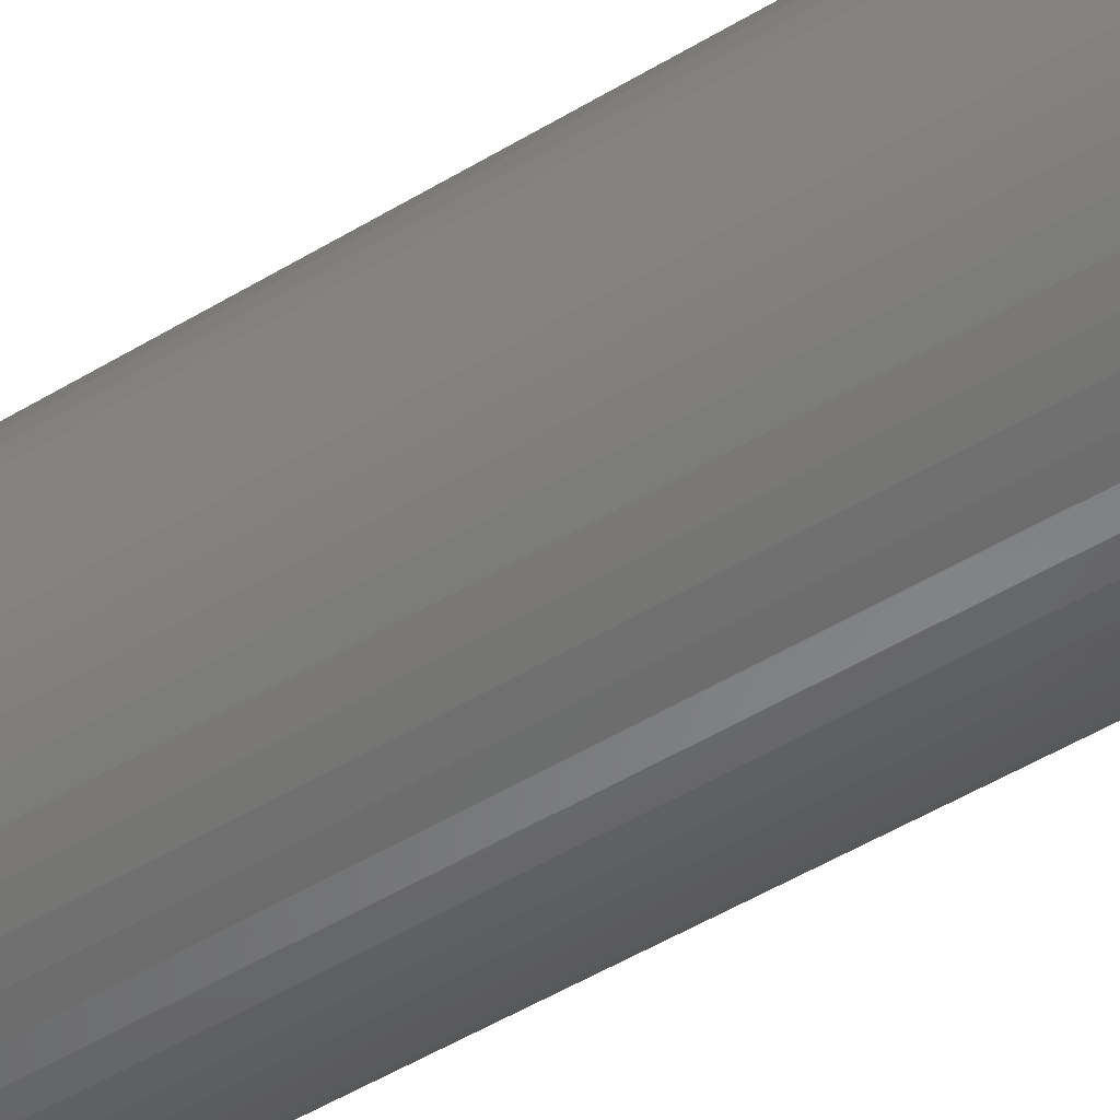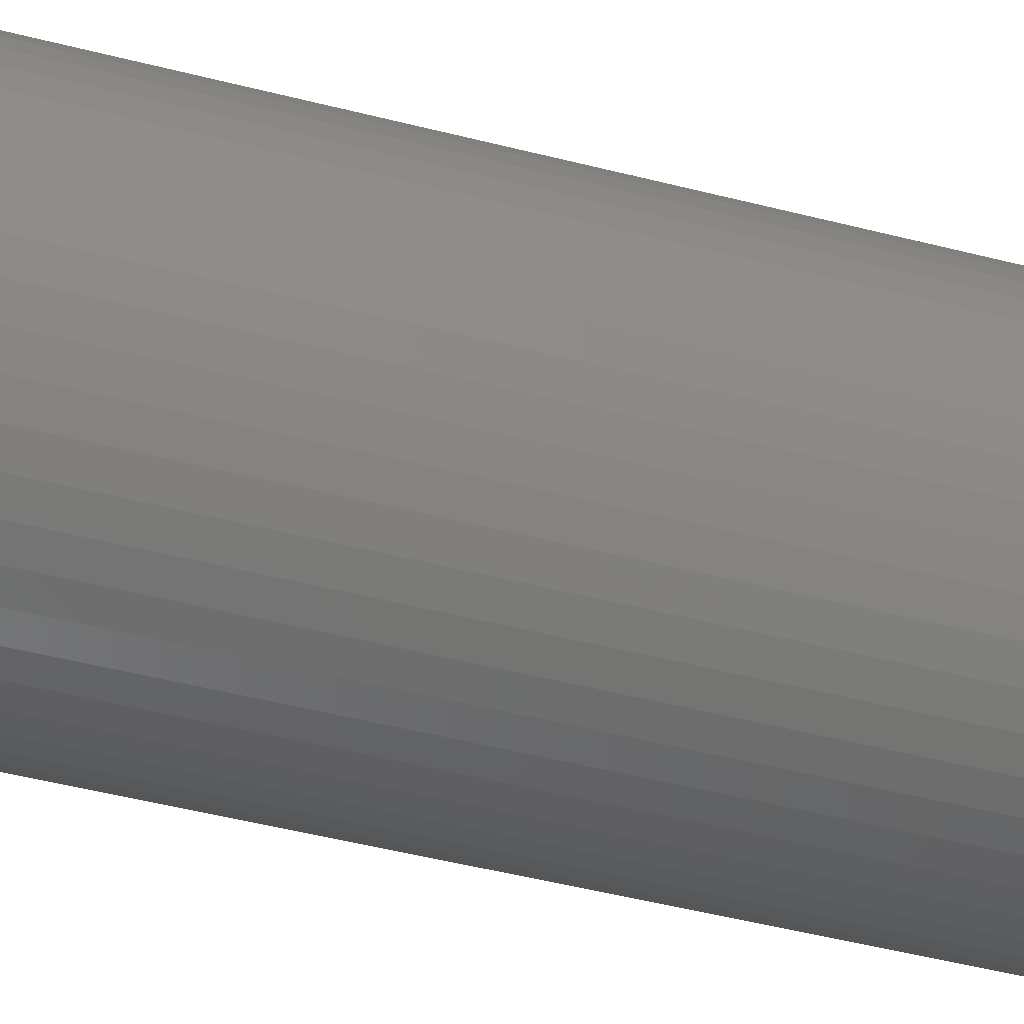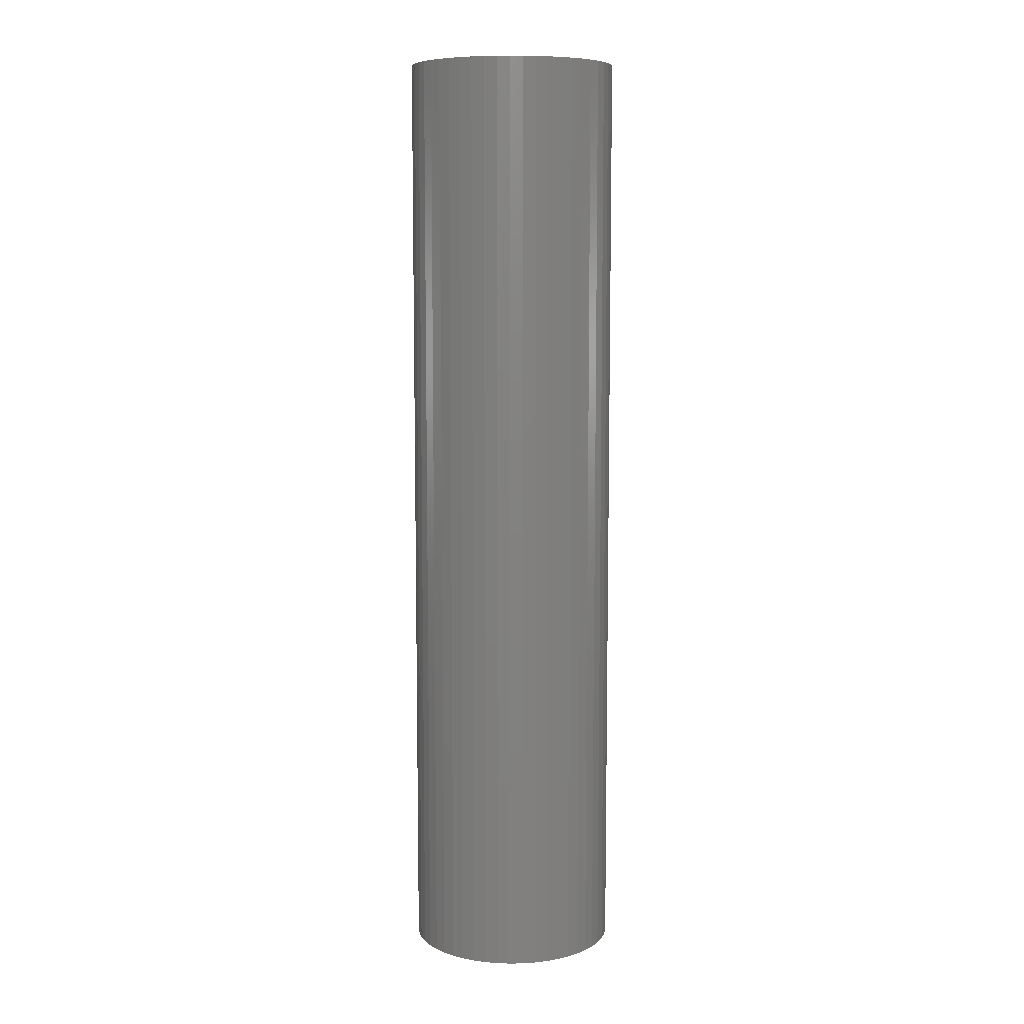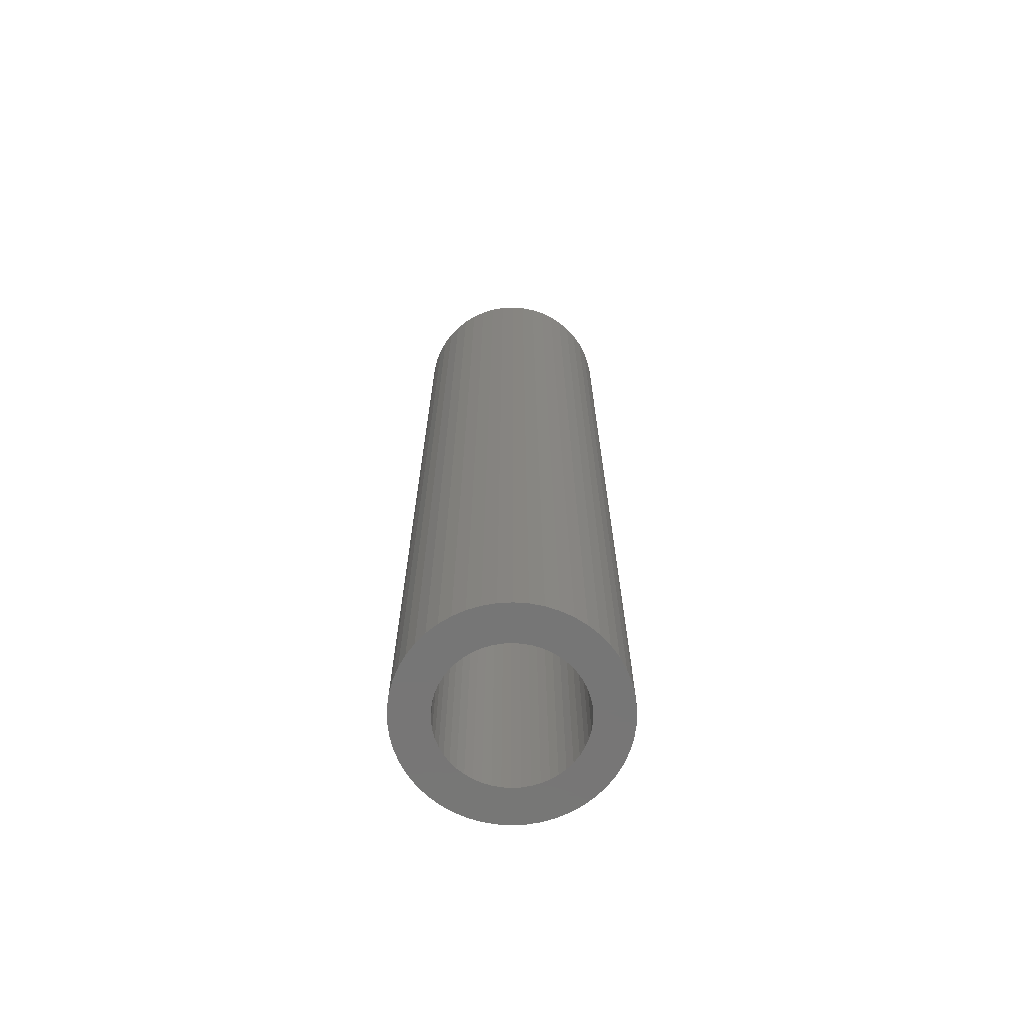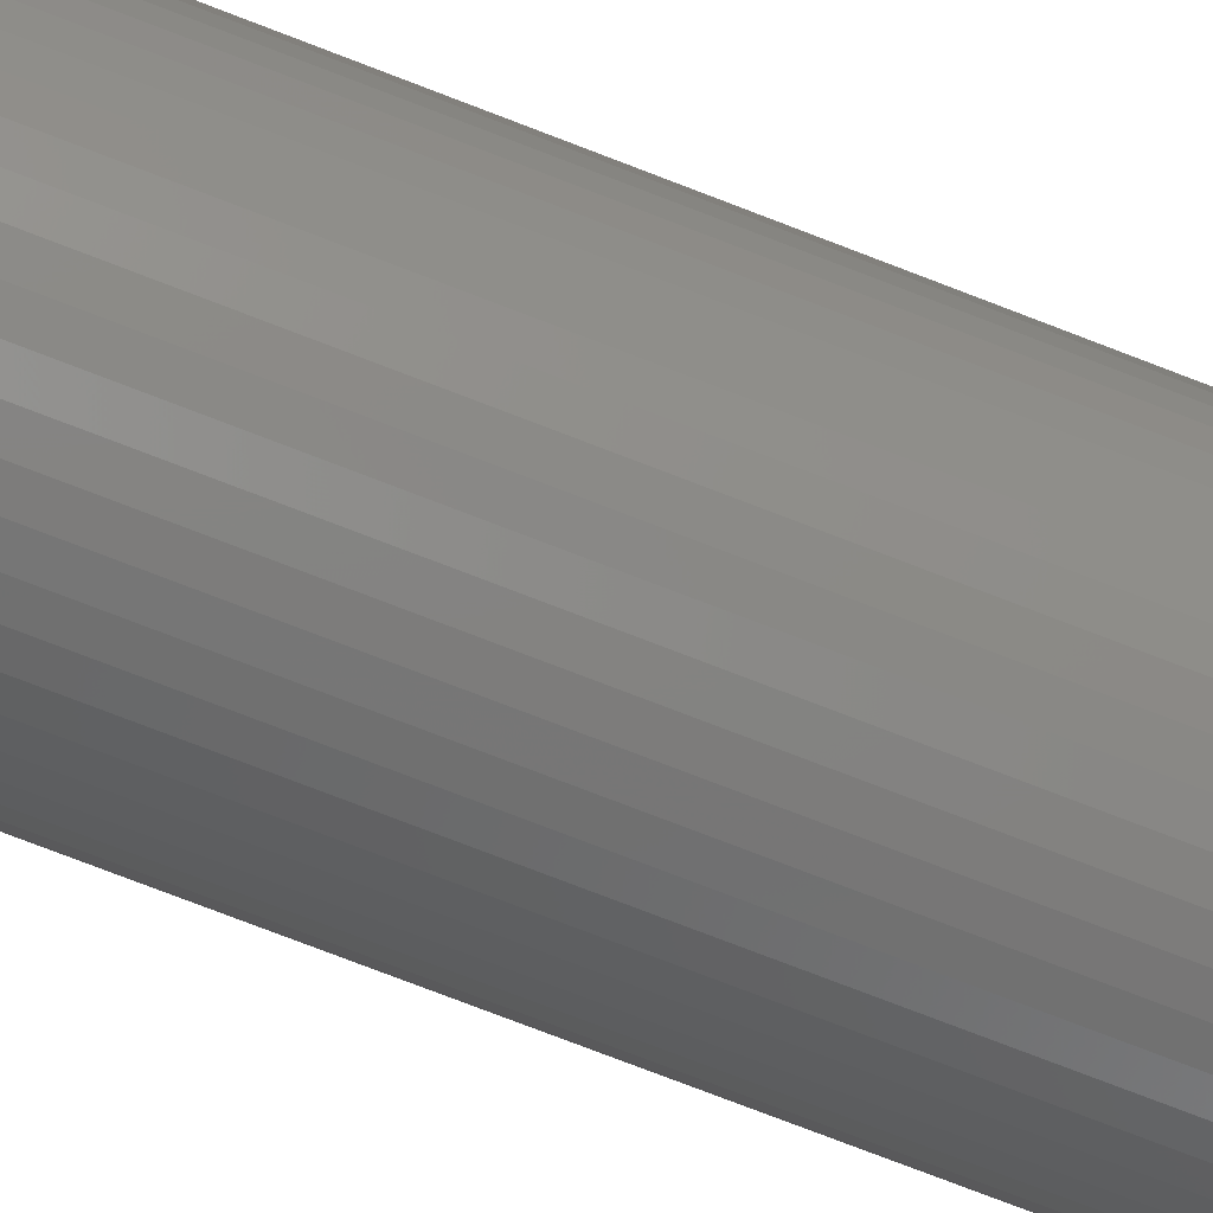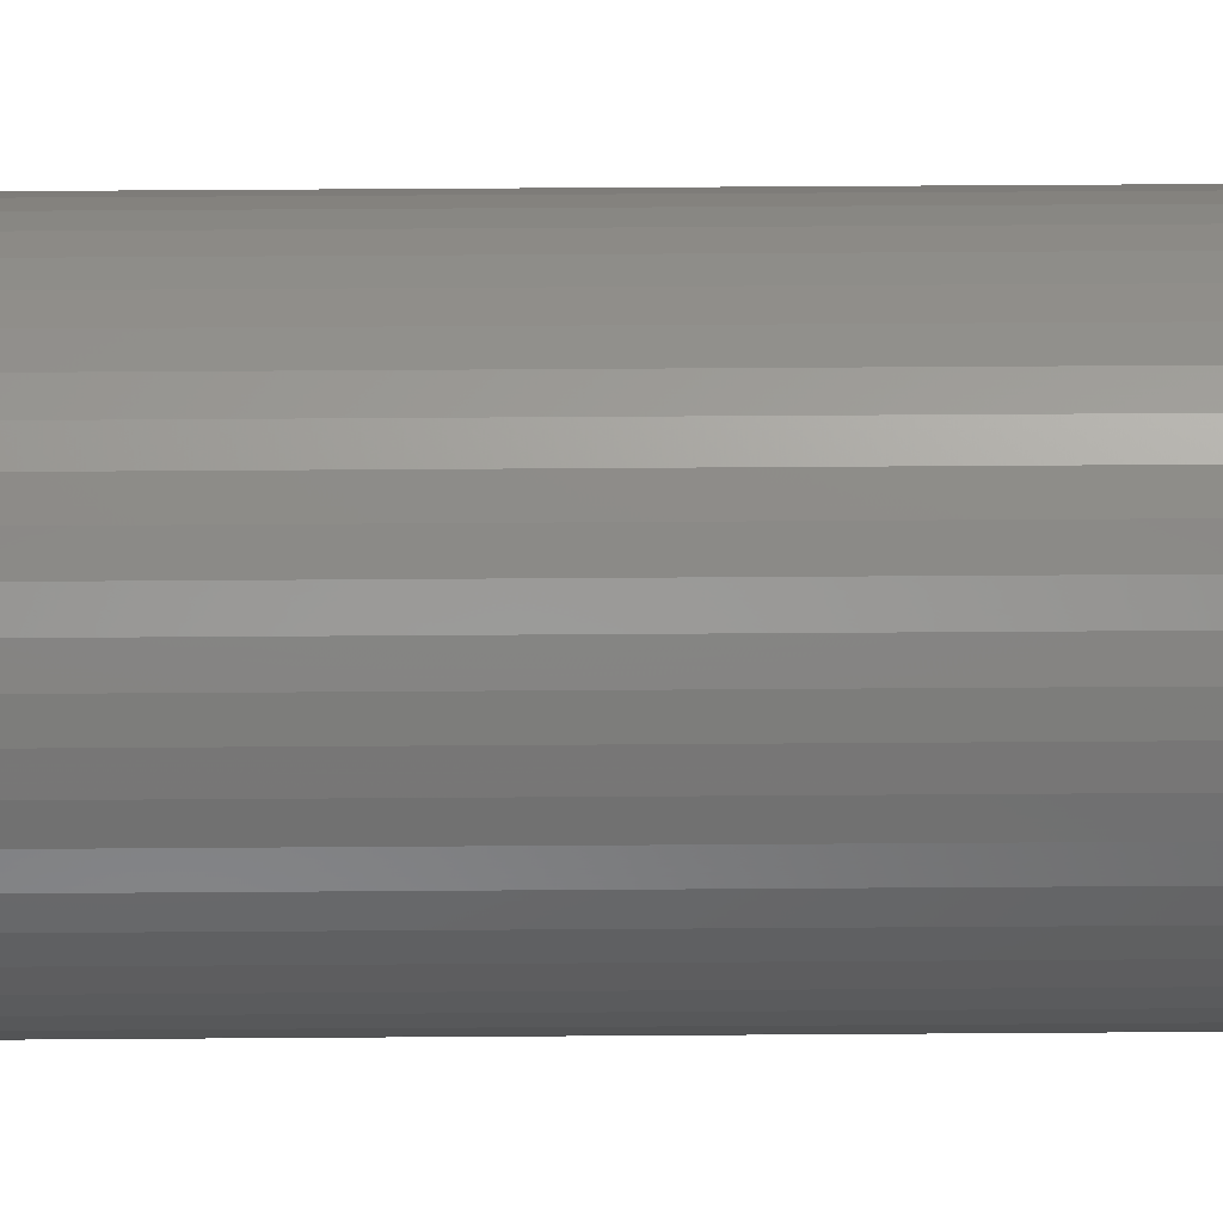
<metadata>
{"format":"stl","ext":"stl","renderer":"f3d","projection":"perspective","resolution":1024,"background":"white","views":[{"elev":-47.5,"azim":-55.2,"up":"+Y"},{"elev":-38.6,"azim":-109.0,"up":"+Y"},{"elev":8.4,"azim":4.7,"up":"+Z"},{"elev":-68.7,"azim":139.9,"up":"+Z"},{"elev":-76.0,"azim":68.9,"up":"+Y"},{"elev":46.1,"azim":89.5,"up":"+Y"}]}
</metadata>
<code>
# stl→obj: 200 verts, 400 faces
v 5 0 22.5
v 4.961 0.6267 -22.5
v 4.961 0.6267 22.5
v 5 0 -22.5
v -5 0 -22.5
v -4.961 0.6267 22.5
v -4.961 0.6267 -22.5
v -5 0 22.5
v 0.314 4.99 -22.5
v -0.314 4.99 22.5
v 0.314 4.99 22.5
v -0.314 4.99 -22.5
v -0.314 -4.99 -22.5
v 0.314 -4.99 22.5
v -0.314 -4.99 22.5
v 0.314 -4.99 -22.5
v 3.187 -3.853 -22.5
v 3.645 -3.423 22.5
v 3.187 -3.853 22.5
v 3.645 -3.423 -22.5
v 3.645 3.423 -22.5
v 3.187 3.853 22.5
v 3.645 3.423 22.5
v 3.187 3.853 -22.5
v -3.187 3.853 -22.5
v -3.645 3.423 22.5
v -3.187 3.853 22.5
v -3.645 3.423 -22.5
v -1.545 4.755 -22.5
v -2.129 4.524 22.5
v -1.545 4.755 22.5
v -2.129 4.524 -22.5
v 4.649 1.841 22.5
v 4.382 2.409 -22.5
v 4.382 2.409 22.5
v 4.649 1.841 -22.5
v 4.843 1.243 -22.5
v 4.843 1.243 22.5
v 2.129 4.524 -22.5
v 1.545 4.755 22.5
v 2.129 4.524 22.5
v 1.545 4.755 -22.5
v 0.9369 4.911 22.5
v 0.9369 4.911 -22.5
v 2.679 4.222 -22.5
v 2.679 4.222 22.5
v -4.382 2.409 -22.5
v -4.045 2.939 22.5
v -4.045 2.939 -22.5
v -4.382 2.409 22.5
v -4.843 1.243 -22.5
v -4.649 1.841 22.5
v -4.649 1.841 -22.5
v -4.843 1.243 22.5
v -2.679 4.222 -22.5
v -2.679 4.222 22.5
v -0.9369 4.911 -22.5
v -0.9369 4.911 22.5
v 4.649 -1.841 22.5
v 4.843 -1.243 -22.5
v 4.843 -1.243 22.5
v 4.649 -1.841 -22.5
v 0.9369 -4.911 22.5
v 0.9369 -4.911 -22.5
v 4.045 2.939 22.5
v 4.045 2.939 -22.5
v 3.25 0 22.5
v 3.224 0.4073 22.5
v 4.961 -0.6267 22.5
v 3.148 0.8082 22.5
v 3.224 -0.4073 22.5
v 3.022 1.196 22.5
v 2.848 1.566 22.5
v 3.148 -0.8082 22.5
v 2.629 1.91 22.5
v 3.022 -1.196 22.5
v 2.369 2.225 22.5
v 2.072 2.504 22.5
v 1.741 2.744 22.5
v 1.384 2.941 22.5
v 1.004 3.091 22.5
v 0.609 3.192 22.5
v 0.2041 3.244 22.5
v -0.2041 3.244 22.5
v -0.609 3.192 22.5
v -1.004 3.091 22.5
v -1.384 2.941 22.5
v -1.741 2.744 22.5
v -2.072 2.504 22.5
v -2.369 2.225 22.5
v -2.629 1.91 22.5
v -2.848 1.566 22.5
v -3.022 1.196 22.5
v 4.382 -2.409 22.5
v 2.848 -1.566 22.5
v 4.045 -2.939 22.5
v 2.629 -1.91 22.5
v 2.369 -2.225 22.5
v 2.072 -2.504 22.5
v 2.679 -4.222 22.5
v 1.741 -2.744 22.5
v 2.129 -4.524 22.5
v 1.384 -2.941 22.5
v 1.545 -4.755 22.5
v 1.004 -3.091 22.5
v 0.609 -3.192 22.5
v 0.2041 -3.244 22.5
v -0.2041 -3.244 22.5
v -0.609 -3.192 22.5
v -0.9369 -4.911 22.5
v -1.004 -3.091 22.5
v -1.545 -4.755 22.5
v -1.384 -2.941 22.5
v -2.129 -4.524 22.5
v -1.741 -2.744 22.5
v -2.679 -4.222 22.5
v -2.072 -2.504 22.5
v -3.187 -3.853 22.5
v -2.369 -2.225 22.5
v -3.645 -3.423 22.5
v -2.629 -1.91 22.5
v -4.045 -2.939 22.5
v -2.848 -1.566 22.5
v -4.382 -2.409 22.5
v -3.022 -1.196 22.5
v -4.649 -1.841 22.5
v -3.148 -0.8082 22.5
v -4.843 -1.243 22.5
v -3.224 -0.4073 22.5
v -4.961 -0.6267 22.5
v -3.25 0 22.5
v -3.148 0.8082 22.5
v -3.224 0.4073 22.5
v 4.961 -0.6267 -22.5
v -2.129 -4.524 -22.5
v -1.545 -4.755 -22.5
v 3.25 0 -22.5
v 3.224 -0.4073 -22.5
v 3.148 -0.8082 -22.5
v 3.224 0.4073 -22.5
v 3.022 -1.196 -22.5
v 4.382 -2.409 -22.5
v 2.848 -1.566 -22.5
v 4.045 -2.939 -22.5
v 3.148 0.8082 -22.5
v 2.629 -1.91 -22.5
v 3.022 1.196 -22.5
v 2.369 -2.225 -22.5
v 2.072 -2.504 -22.5
v 2.679 -4.222 -22.5
v 1.741 -2.744 -22.5
v 2.129 -4.524 -22.5
v 1.384 -2.941 -22.5
v 1.545 -4.755 -22.5
v 1.004 -3.091 -22.5
v 0.609 -3.192 -22.5
v 0.2041 -3.244 -22.5
v -0.2041 -3.244 -22.5
v -0.609 -3.192 -22.5
v -0.9369 -4.911 -22.5
v -1.004 -3.091 -22.5
v -1.384 -2.941 -22.5
v -1.741 -2.744 -22.5
v -2.679 -4.222 -22.5
v -2.072 -2.504 -22.5
v -3.187 -3.853 -22.5
v -2.369 -2.225 -22.5
v -3.645 -3.423 -22.5
v -2.629 -1.91 -22.5
v -4.045 -2.939 -22.5
v -2.848 -1.566 -22.5
v -4.382 -2.409 -22.5
v -3.022 -1.196 -22.5
v -4.649 -1.841 -22.5
v 2.848 1.566 -22.5
v 2.629 1.91 -22.5
v 2.369 2.225 -22.5
v 2.072 2.504 -22.5
v 1.741 2.744 -22.5
v 1.384 2.941 -22.5
v 1.004 3.091 -22.5
v 0.609 3.192 -22.5
v 0.2041 3.244 -22.5
v -0.2041 3.244 -22.5
v -0.609 3.192 -22.5
v -1.004 3.091 -22.5
v -1.384 2.941 -22.5
v -1.741 2.744 -22.5
v -2.072 2.504 -22.5
v -2.369 2.225 -22.5
v -2.629 1.91 -22.5
v -2.848 1.566 -22.5
v -3.022 1.196 -22.5
v -3.148 0.8082 -22.5
v -3.224 0.4073 -22.5
v -3.25 0 -22.5
v -3.148 -0.8082 -22.5
v -4.843 -1.243 -22.5
v -3.224 -0.4073 -22.5
v -4.961 -0.6267 -22.5
f 1 2 3
f 2 1 4
f 5 6 7
f 6 5 8
f 9 10 11
f 10 9 12
f 13 14 15
f 14 13 16
f 17 18 19
f 18 17 20
f 21 22 23
f 22 21 24
f 25 26 27
f 26 25 28
f 29 30 31
f 30 29 32
f 33 34 35
f 34 33 36
f 3 37 38
f 37 3 2
f 39 40 41
f 40 39 42
f 42 43 40
f 43 42 44
f 45 41 46
f 41 45 39
f 47 48 49
f 48 47 50
f 49 26 28
f 26 49 48
f 51 52 53
f 52 51 54
f 55 27 56
f 27 55 25
f 57 31 58
f 31 57 29
f 59 60 61
f 60 59 62
f 16 63 14
f 63 16 64
f 38 36 33
f 36 38 37
f 65 21 23
f 21 65 66
f 35 66 65
f 66 35 34
f 44 11 43
f 11 44 9
f 24 46 22
f 46 24 45
f 53 50 47
f 50 53 52
f 7 54 51
f 54 7 6
f 67 1 3
f 68 3 38
f 1 67 69
f 70 38 33
f 71 69 67
f 72 33 35
f 69 71 61
f 73 35 65
f 74 61 71
f 75 65 23
f 61 74 59
f 76 59 74
f 3 68 67
f 77 23 22
f 38 70 68
f 33 72 70
f 35 73 72
f 78 22 46
f 65 75 73
f 23 77 75
f 79 46 41
f 22 78 77
f 46 79 78
f 80 41 40
f 41 80 79
f 40 81 80
f 43 81 40
f 43 82 81
f 11 82 43
f 11 83 82
f 11 84 83
f 10 84 11
f 10 85 84
f 58 85 10
f 58 86 85
f 31 86 58
f 86 31 87
f 30 87 31
f 87 30 88
f 56 88 30
f 88 56 89
f 27 89 56
f 89 27 90
f 26 90 27
f 90 26 91
f 48 91 26
f 91 48 92
f 50 92 48
f 92 50 93
f 52 93 50
f 59 76 94
f 95 94 76
f 94 95 96
f 97 96 95
f 96 97 18
f 98 18 97
f 18 98 19
f 99 19 98
f 19 99 100
f 101 100 99
f 100 101 102
f 103 102 101
f 102 103 104
f 105 104 103
f 105 63 104
f 106 63 105
f 106 14 63
f 107 14 106
f 108 14 107
f 108 15 14
f 109 15 108
f 109 110 15
f 111 110 109
f 112 111 113
f 111 112 110
f 114 113 115
f 116 115 117
f 113 114 112
f 118 117 119
f 120 119 121
f 115 116 114
f 122 121 123
f 124 123 125
f 126 125 127
f 117 118 116
f 128 127 129
f 130 129 131
f 93 52 132
f 119 120 118
f 54 132 52
f 121 122 120
f 132 54 133
f 123 124 122
f 6 133 54
f 125 126 124
f 133 6 131
f 127 128 126
f 8 131 6
f 129 130 128
f 131 8 130
f 32 56 30
f 56 32 55
f 12 58 10
f 58 12 57
f 61 134 69
f 134 61 60
f 135 112 114
f 112 135 136
f 137 4 134
f 138 134 60
f 4 137 2
f 139 60 62
f 140 2 137
f 141 62 142
f 2 140 37
f 143 142 144
f 145 37 140
f 146 144 20
f 37 145 36
f 147 36 145
f 134 138 137
f 148 20 17
f 60 139 138
f 62 141 139
f 142 143 141
f 149 17 150
f 144 146 143
f 20 148 146
f 151 150 152
f 17 149 148
f 150 151 149
f 153 152 154
f 152 153 151
f 154 155 153
f 64 155 154
f 64 156 155
f 16 156 64
f 16 157 156
f 16 158 157
f 13 158 16
f 13 159 158
f 160 159 13
f 160 161 159
f 136 161 160
f 161 136 162
f 135 162 136
f 162 135 163
f 164 163 135
f 163 164 165
f 166 165 164
f 165 166 167
f 168 167 166
f 167 168 169
f 170 169 168
f 169 170 171
f 172 171 170
f 171 172 173
f 174 173 172
f 36 147 34
f 175 34 147
f 34 175 66
f 176 66 175
f 66 176 21
f 177 21 176
f 21 177 24
f 178 24 177
f 24 178 45
f 179 45 178
f 45 179 39
f 180 39 179
f 39 180 42
f 181 42 180
f 181 44 42
f 182 44 181
f 182 9 44
f 183 9 182
f 184 9 183
f 184 12 9
f 185 12 184
f 185 57 12
f 186 57 185
f 29 186 187
f 186 29 57
f 32 187 188
f 55 188 189
f 187 32 29
f 25 189 190
f 28 190 191
f 188 55 32
f 49 191 192
f 47 192 193
f 53 193 194
f 189 25 55
f 51 194 195
f 7 195 196
f 173 174 197
f 190 28 25
f 198 197 174
f 191 49 28
f 197 198 199
f 192 47 49
f 200 199 198
f 193 53 47
f 199 200 196
f 194 51 53
f 5 196 200
f 195 7 51
f 196 5 7
f 150 19 100
f 19 150 17
f 154 102 104
f 102 154 152
f 94 62 59
f 62 94 142
f 69 4 1
f 4 69 134
f 136 110 112
f 110 136 160
f 168 122 170
f 122 168 120
f 174 128 198
f 128 174 126
f 152 100 102
f 100 152 150
f 64 104 63
f 104 64 154
f 96 142 94
f 142 96 144
f 18 144 96
f 144 18 20
f 160 15 110
f 15 160 13
f 168 118 120
f 118 168 166
f 170 124 172
f 124 170 122
f 172 126 174
f 126 172 124
f 198 130 200
f 130 198 128
f 200 8 5
f 8 200 130
f 164 114 116
f 114 164 135
f 166 116 118
f 116 166 164
f 147 73 175
f 73 147 72
f 175 75 176
f 75 175 73
f 181 80 81
f 80 181 180
f 187 86 87
f 86 187 186
f 93 192 92
f 192 93 193
f 139 71 138
f 71 139 74
f 179 78 79
f 78 179 178
f 133 194 132
f 194 133 195
f 91 190 90
f 190 91 191
f 188 87 88
f 87 188 187
f 185 84 85
f 84 185 184
f 137 68 140
f 68 137 67
f 141 74 139
f 74 141 76
f 149 101 99
f 101 149 151
f 140 70 145
f 70 140 68
f 145 72 147
f 72 145 70
f 178 77 78
f 77 178 177
f 176 77 177
f 77 176 75
f 184 83 84
f 83 184 183
f 182 81 82
f 81 182 181
f 180 79 80
f 79 180 179
f 131 195 133
f 195 131 196
f 132 193 93
f 193 132 194
f 92 191 91
f 191 92 192
f 186 85 86
f 85 186 185
f 189 88 89
f 88 189 188
f 190 89 90
f 89 190 189
f 157 108 107
f 108 157 158
f 125 197 127
f 197 125 173
f 123 173 125
f 173 123 171
f 156 107 106
f 107 156 157
f 183 82 83
f 82 183 182
f 138 67 137
f 67 138 71
f 161 113 111
f 113 161 162
f 155 106 105
f 106 155 156
f 151 103 101
f 103 151 153
f 148 99 98
f 99 148 149
f 143 76 141
f 76 143 95
f 146 95 143
f 95 146 97
f 163 117 115
f 117 163 165
f 159 111 109
f 111 159 161
f 119 169 121
f 169 119 167
f 165 119 117
f 119 165 167
f 127 199 129
f 199 127 197
f 129 196 131
f 196 129 199
f 148 97 146
f 97 148 98
f 162 115 113
f 115 162 163
f 158 109 108
f 109 158 159
f 121 171 123
f 171 121 169
f 153 105 103
f 105 153 155

</code>
